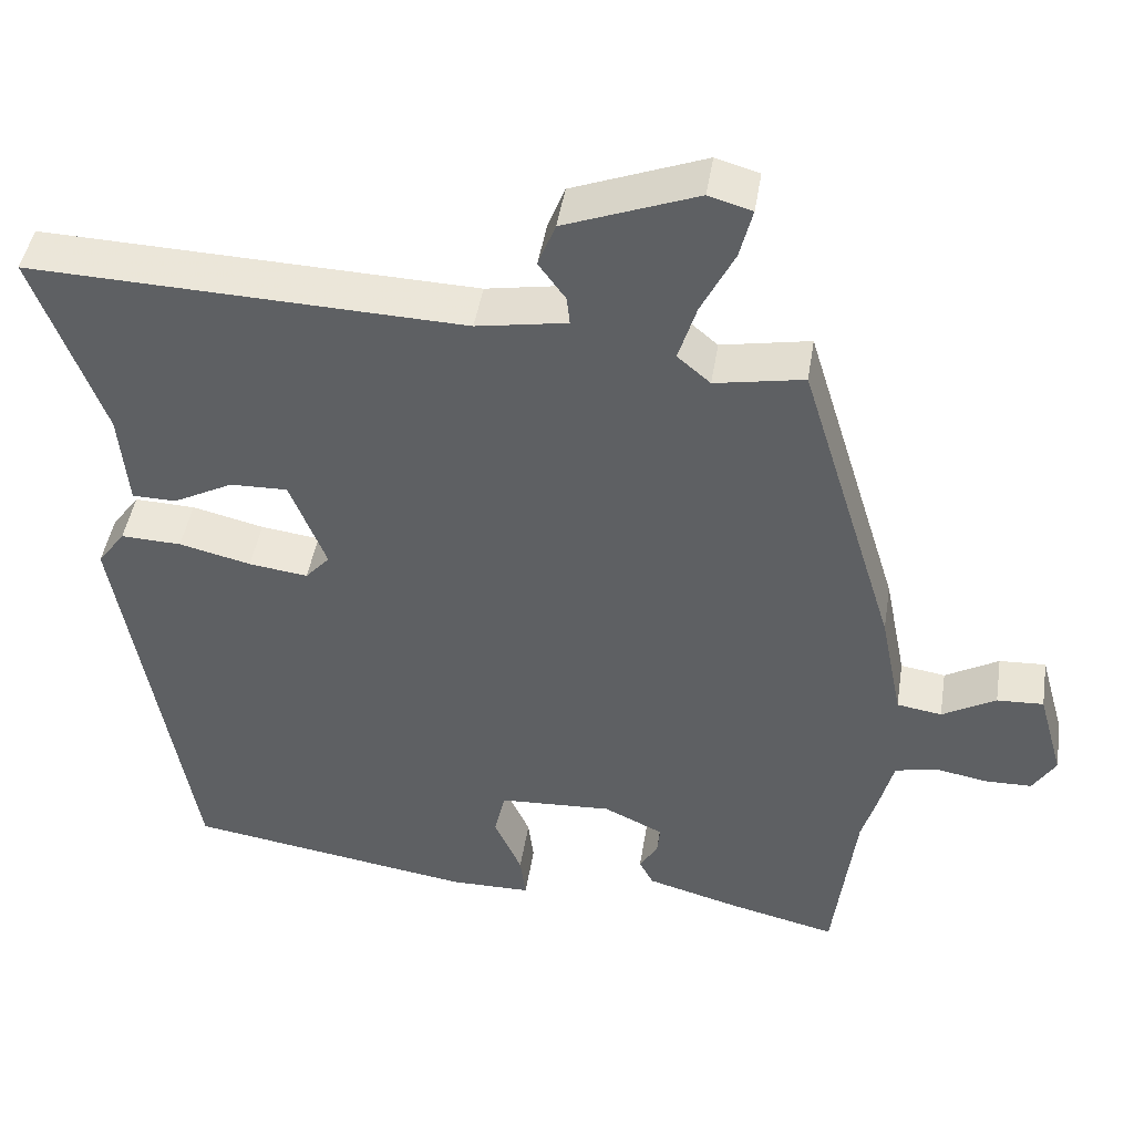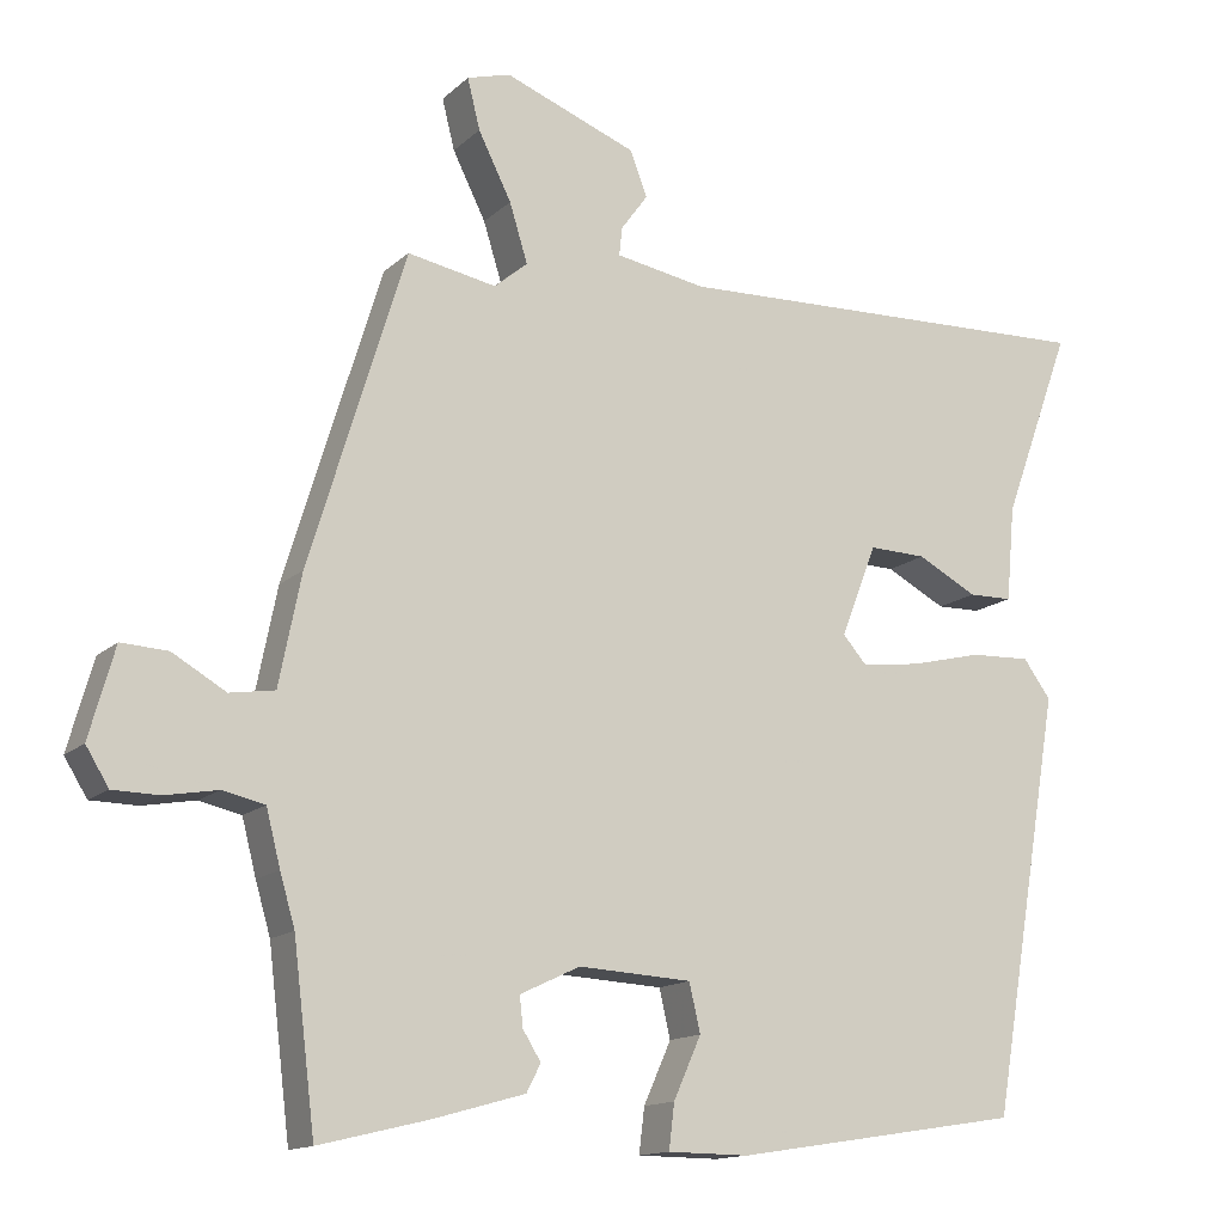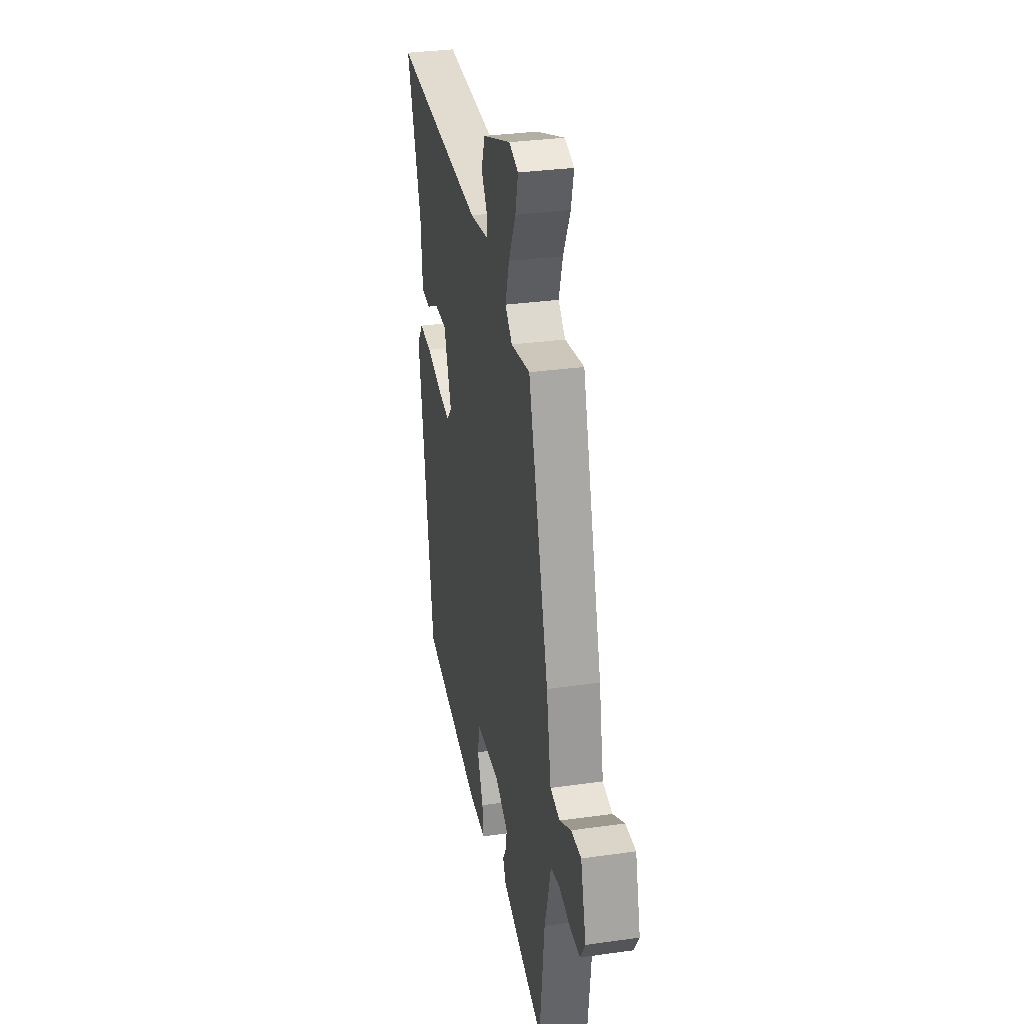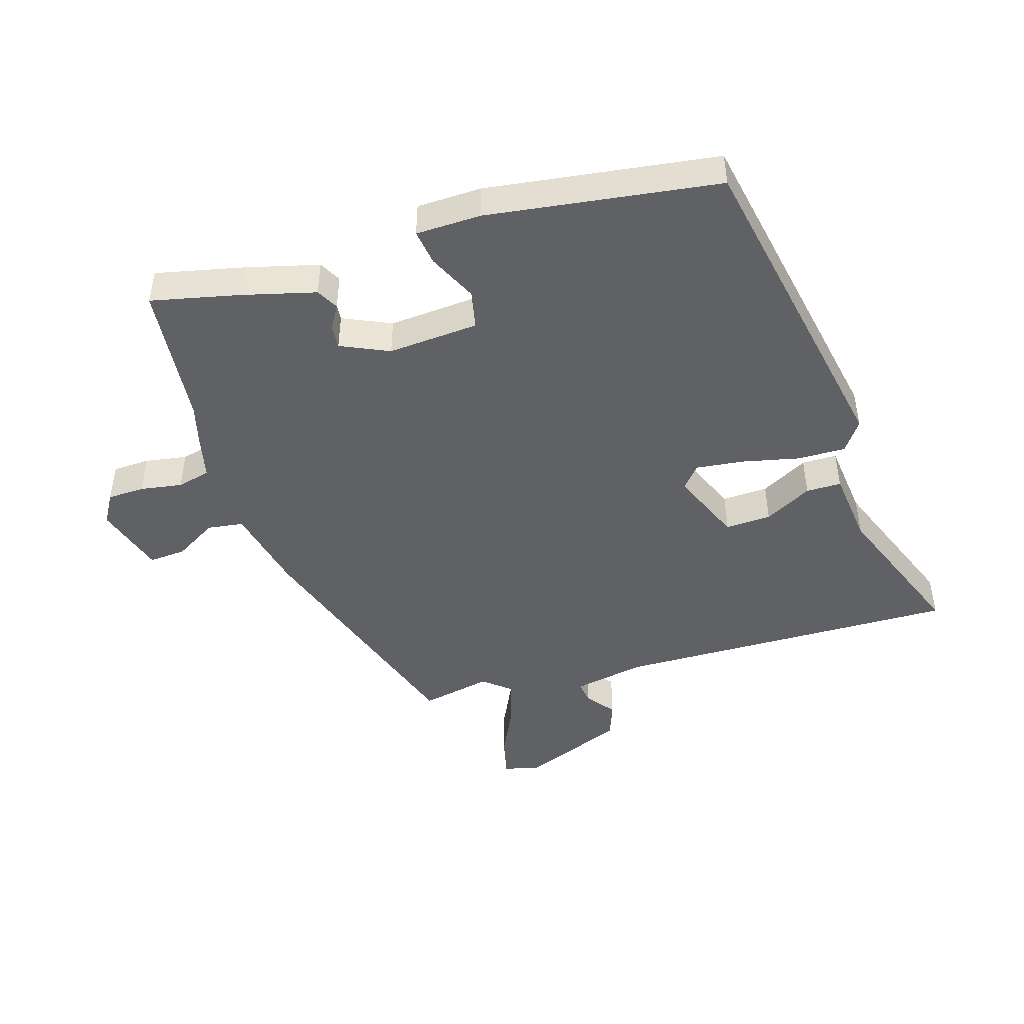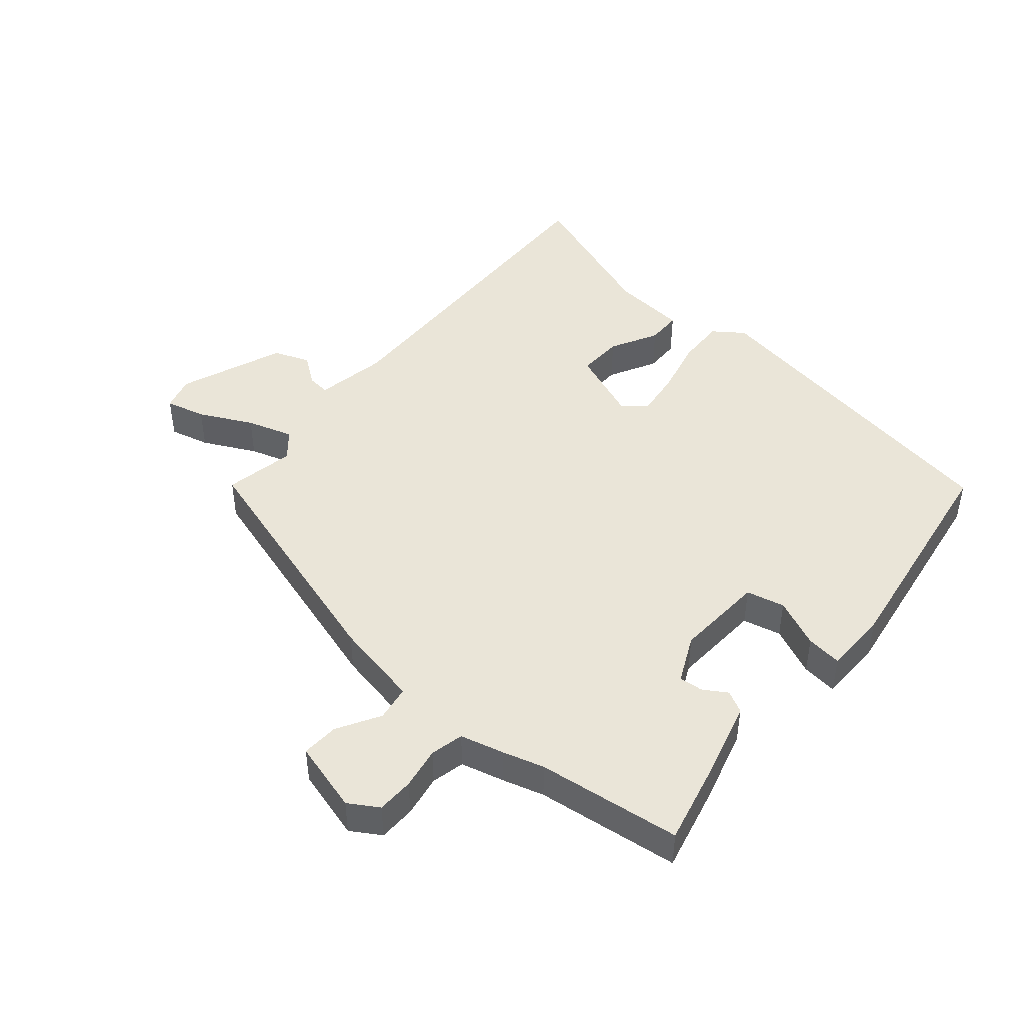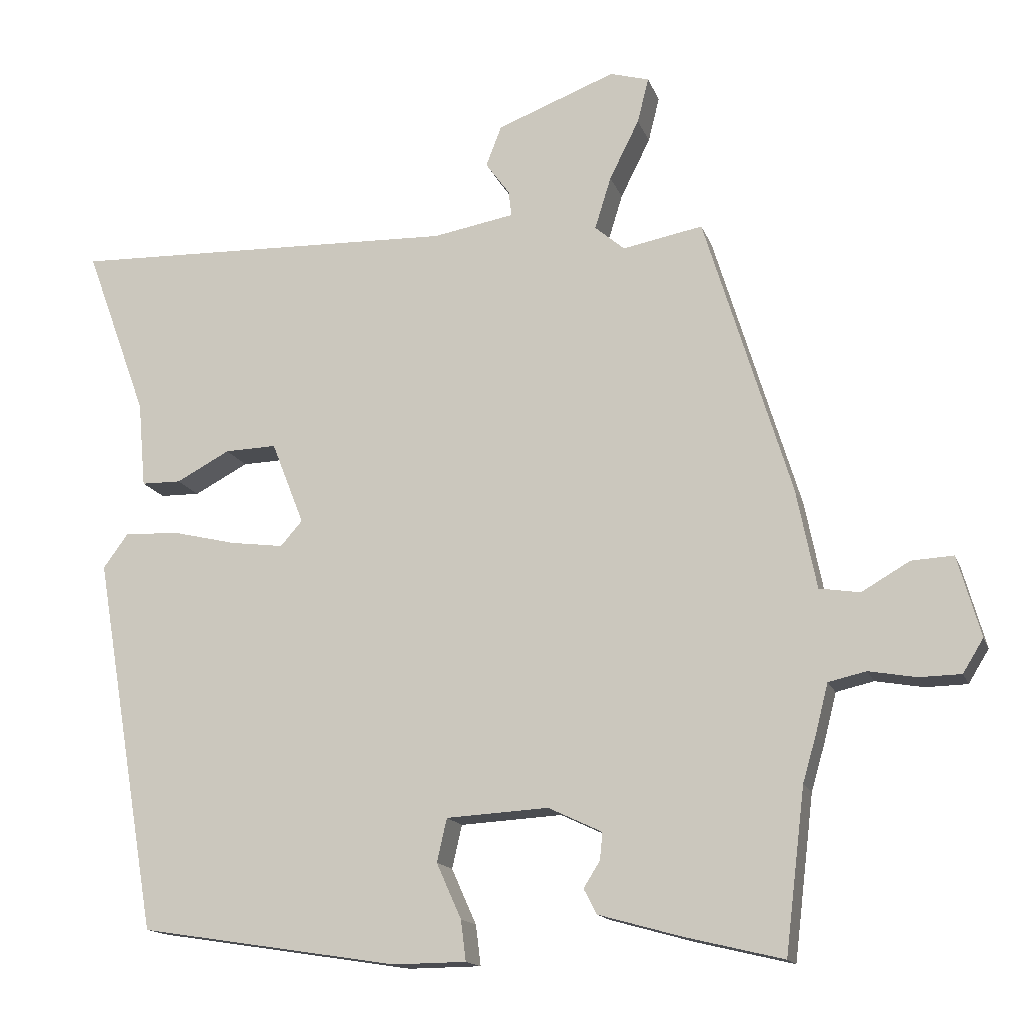
<metadata>
{"format":"obj","ext":"obj","renderer":"f3d","projection":"perspective","resolution":1024,"background":"white","views":[{"elev":45.1,"azim":9.0,"up":"+Z"},{"elev":-14.1,"azim":151.3,"up":"+Z"},{"elev":32.3,"azim":78.9,"up":"+Z"},{"elev":-45.8,"azim":-161.9,"up":"+Y"},{"elev":45.2,"azim":130.4,"up":"+Y"},{"elev":-15.3,"azim":16.1,"up":"+Z"}]}
</metadata>
<code>
v -0.413 0.07 -0.485
v -0.504 0.07 0.046
v -0.469 0.07 0.094
v -0.392 0.07 0.091
v -0.301 0.07 0.069
v -0.226 0.07 0.059
v -0.195 0.07 0.094
v -0.241 0.07 0.211
v -0.314 0.07 0.209
v -0.39 0.07 0.169
v -0.446 0.07 0.17
v -0.457 0.07 0.291
v -0.545 0.07 0.531
v 0.005 0.07 0.512
v 0.12 0.07 0.532
v 0.116 0.07 0.568
v 0.082 0.07 0.615
v 0.104 0.07 0.672
v 0.272 0.07 0.736
v 0.327 0.07 0.72
v 0.311 0.07 0.656
v 0.269 0.07 0.572
v 0.246 0.07 0.498
v 0.288 0.07 0.462
v 0.401 0.07 0.483
v 0.523 0.07 0.084
v 0.551 0.07 -0.056
v 0.608 0.07 -0.065
v 0.676 0.07 -0.026
v 0.735 0.07 -0.023
v 0.767 0.07 -0.137
v 0.738 0.07 -0.184
v 0.679 0.07 -0.185
v 0.612 0.07 -0.173
v 0.559 0.07 -0.185
v 0.541 0.07 -0.255
v 0.522 0.07 -0.32
v 0.494 0.07 -0.549
v 0.357 0.07 -0.516
v 0.239 0.07 -0.483
v 0.221 0.07 -0.448
v 0.244 0.07 -0.411
v 0.248 0.07 -0.373
v 0.172 0.07 -0.337
v 0.028 0.07 -0.345
v 0.014 0.07 -0.406
v 0.049 0.07 -0.484
v 0.056 0.07 -0.541
v -0.047 0.07 -0.542
v -0.413 0 -0.485
v -0.504 0 0.046
v -0.469 0 0.094
v -0.392 0 0.091
v -0.301 0 0.069
v -0.226 0 0.059
v -0.195 0 0.094
v -0.241 0 0.211
v -0.314 0 0.209
v -0.39 0 0.169
v -0.446 0 0.17
v -0.457 0 0.291
v -0.545 0 0.531
v 0.005 0 0.512
v 0.12 0 0.532
v 0.116 0 0.568
v 0.082 0 0.615
v 0.104 0 0.672
v 0.272 0 0.736
v 0.327 0 0.72
v 0.311 0 0.656
v 0.269 0 0.572
v 0.246 0 0.498
v 0.288 0 0.462
v 0.401 0 0.483
v 0.523 0 0.084
v 0.551 0 -0.056
v 0.608 0 -0.065
v 0.676 0 -0.026
v 0.735 0 -0.023
v 0.767 0 -0.137
v 0.738 0 -0.184
v 0.679 0 -0.185
v 0.612 0 -0.173
v 0.559 0 -0.185
v 0.541 0 -0.255
v 0.522 0 -0.32
v 0.494 0 -0.549
v 0.357 0 -0.516
v 0.239 0 -0.483
v 0.221 0 -0.448
v 0.244 0 -0.411
v 0.248 0 -0.373
v 0.172 0 -0.337
v 0.028 0 -0.345
v 0.014 0 -0.406
v 0.049 0 -0.484
v 0.056 0 -0.541
v -0.047 0 -0.542
f 46 47 48 49
f 45 46 49 1
f 39 40 41 42
f 37 38 39 42
f 35 36 37 42
f 35 42 43
f 31 32 33 34
f 31 34 35
f 28 29 30 31
f 27 28 31 35
f 24 25 26 27
f 23 24 27 35
f 19 20 21 22
f 19 22 23
f 16 17 18 19
f 15 16 19 23
f 14 15 23 35
f 12 13 14
f 9 10 11 12
f 8 9 12 14
f 7 8 14 35
f 2 3 4 5
f 45 1 2 5
f 44 45 5 6
f 35 43 44
f 6 7 35 44
f 98 97 96 95
f 50 98 95 94
f 91 90 89 88
f 91 88 87 86
f 91 86 85 84
f 92 91 84
f 83 82 81 80
f 84 83 80
f 80 79 78 77
f 84 80 77 76
f 76 75 74 73
f 84 76 73 72
f 71 70 69 68
f 72 71 68
f 68 67 66 65
f 72 68 65 64
f 84 72 64 63
f 63 62 61
f 61 60 59 58
f 63 61 58 57
f 84 63 57 56
f 54 53 52 51
f 54 51 50 94
f 55 54 94 93
f 93 92 84
f 93 84 56 55
f 1 50 51 2
f 2 51 52 3
f 3 52 53 4
f 4 53 54 5
f 5 54 55 6
f 6 55 56 7
f 7 56 57 8
f 8 57 58 9
f 9 58 59 10
f 10 59 60 11
f 11 60 61 12
f 12 61 62 13
f 13 62 63 14
f 14 63 64 15
f 15 64 65 16
f 16 65 66 17
f 17 66 67 18
f 18 67 68 19
f 19 68 69 20
f 20 69 70 21
f 21 70 71 22
f 22 71 72 23
f 23 72 73 24
f 24 73 74 25
f 25 74 75 26
f 26 75 76 27
f 27 76 77 28
f 28 77 78 29
f 29 78 79 30
f 30 79 80 31
f 31 80 81 32
f 32 81 82 33
f 33 82 83 34
f 34 83 84 35
f 35 84 85 36
f 36 85 86 37
f 37 86 87 38
f 38 87 88 39
f 39 88 89 40
f 40 89 90 41
f 41 90 91 42
f 42 91 92 43
f 43 92 93 44
f 44 93 94 45
f 45 94 95 46
f 46 95 96 47
f 47 96 97 48
f 48 97 98 49
f 49 98 50 1

</code>
